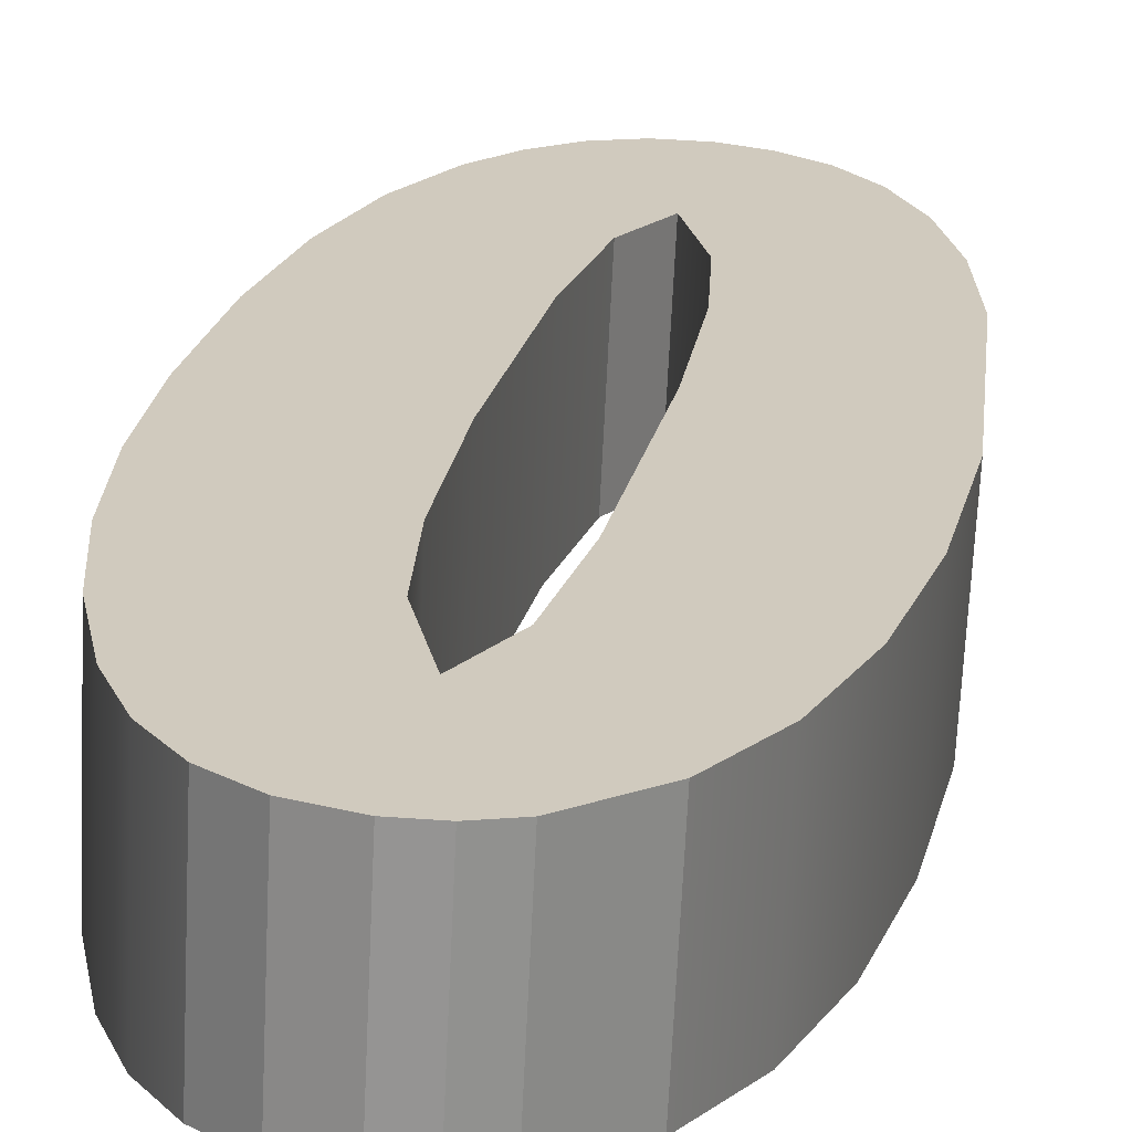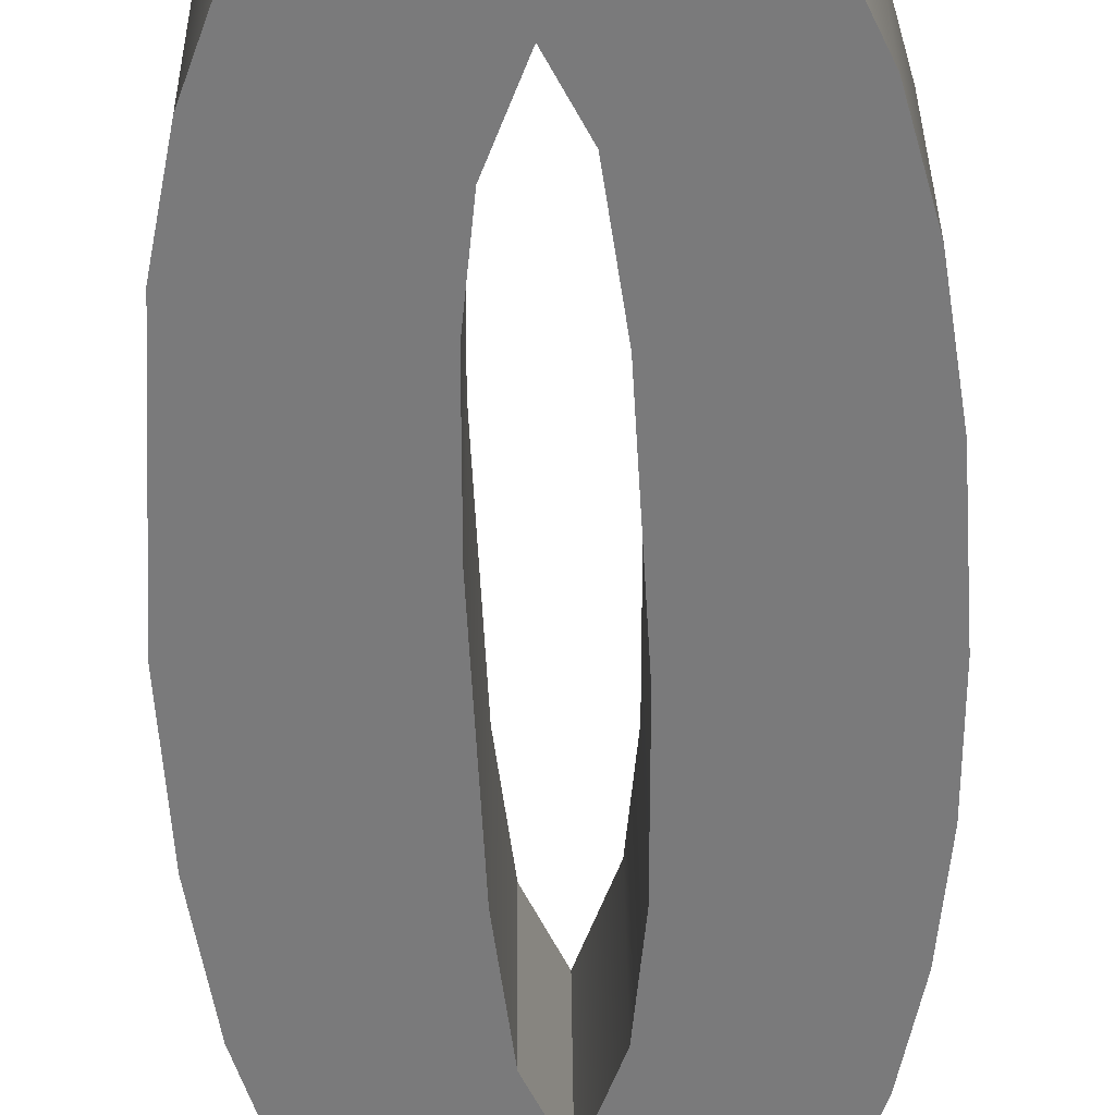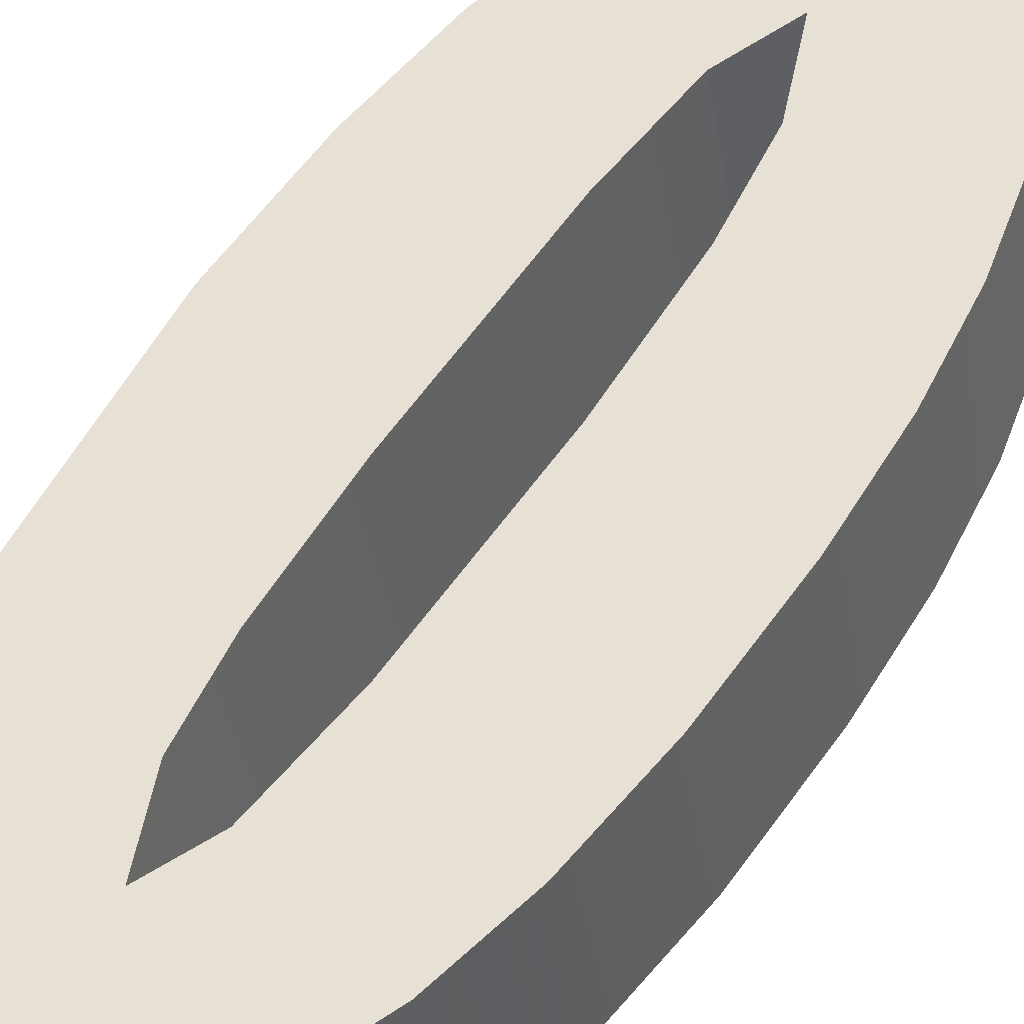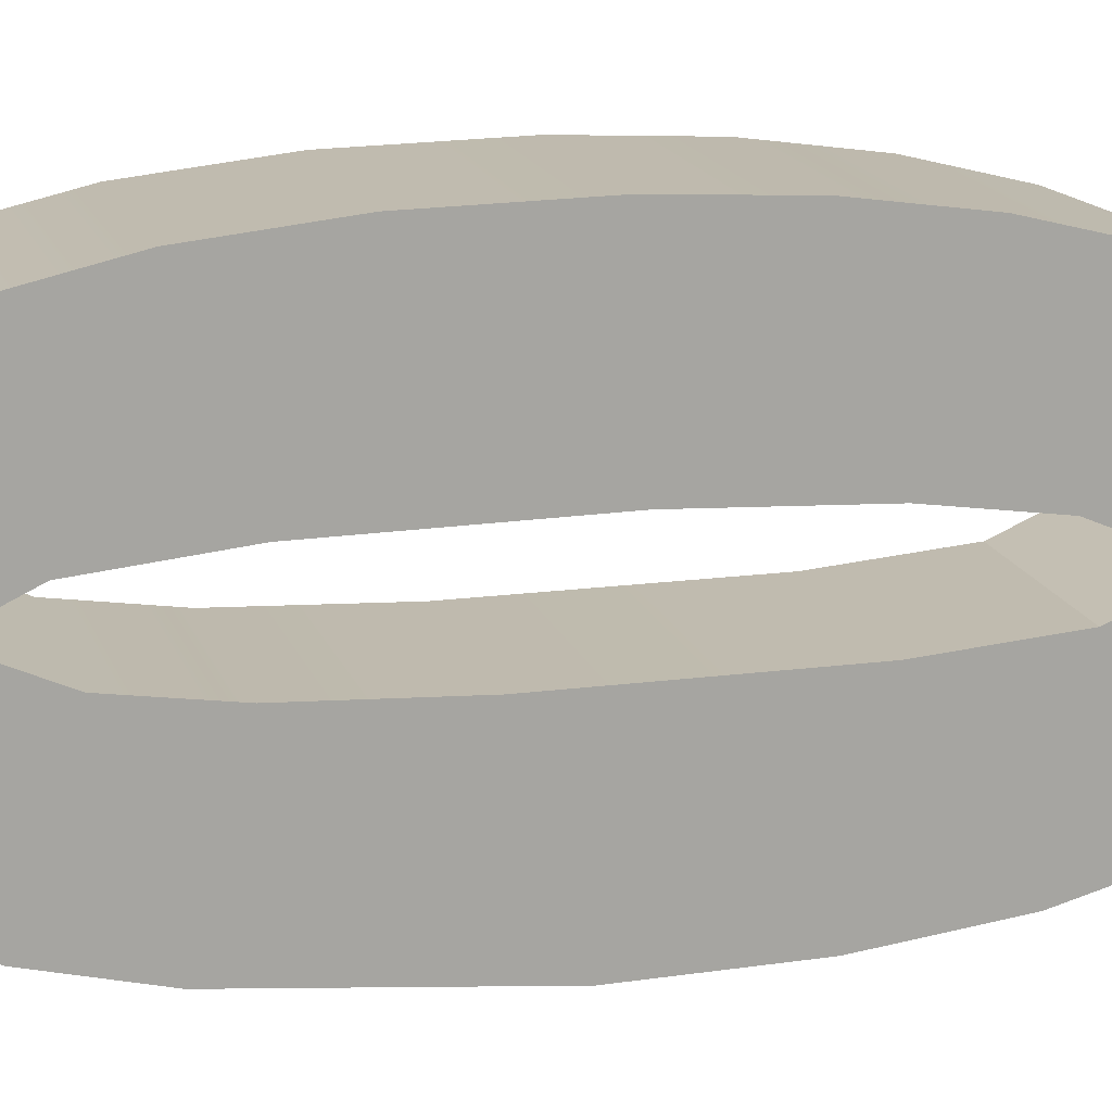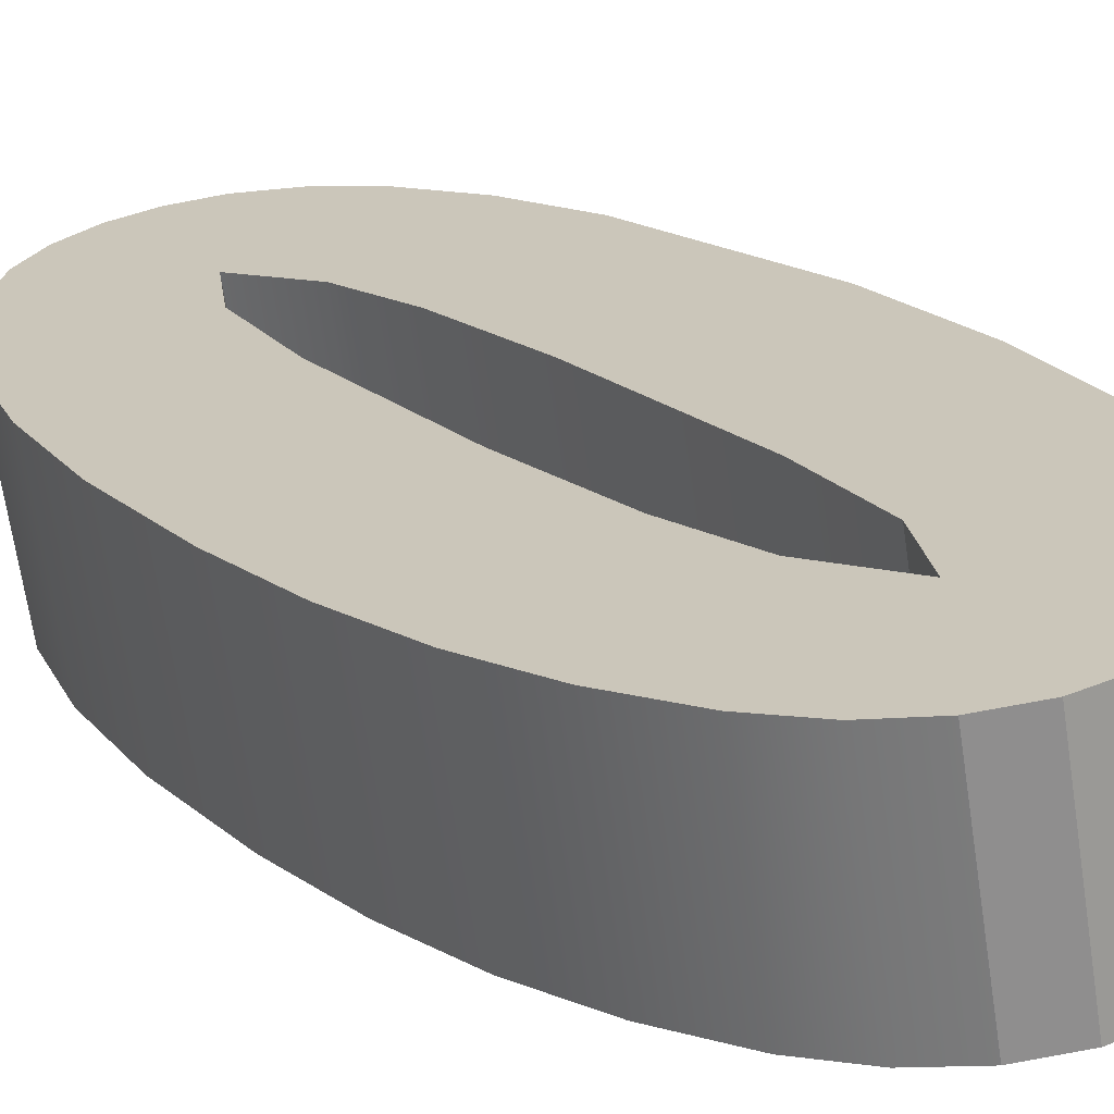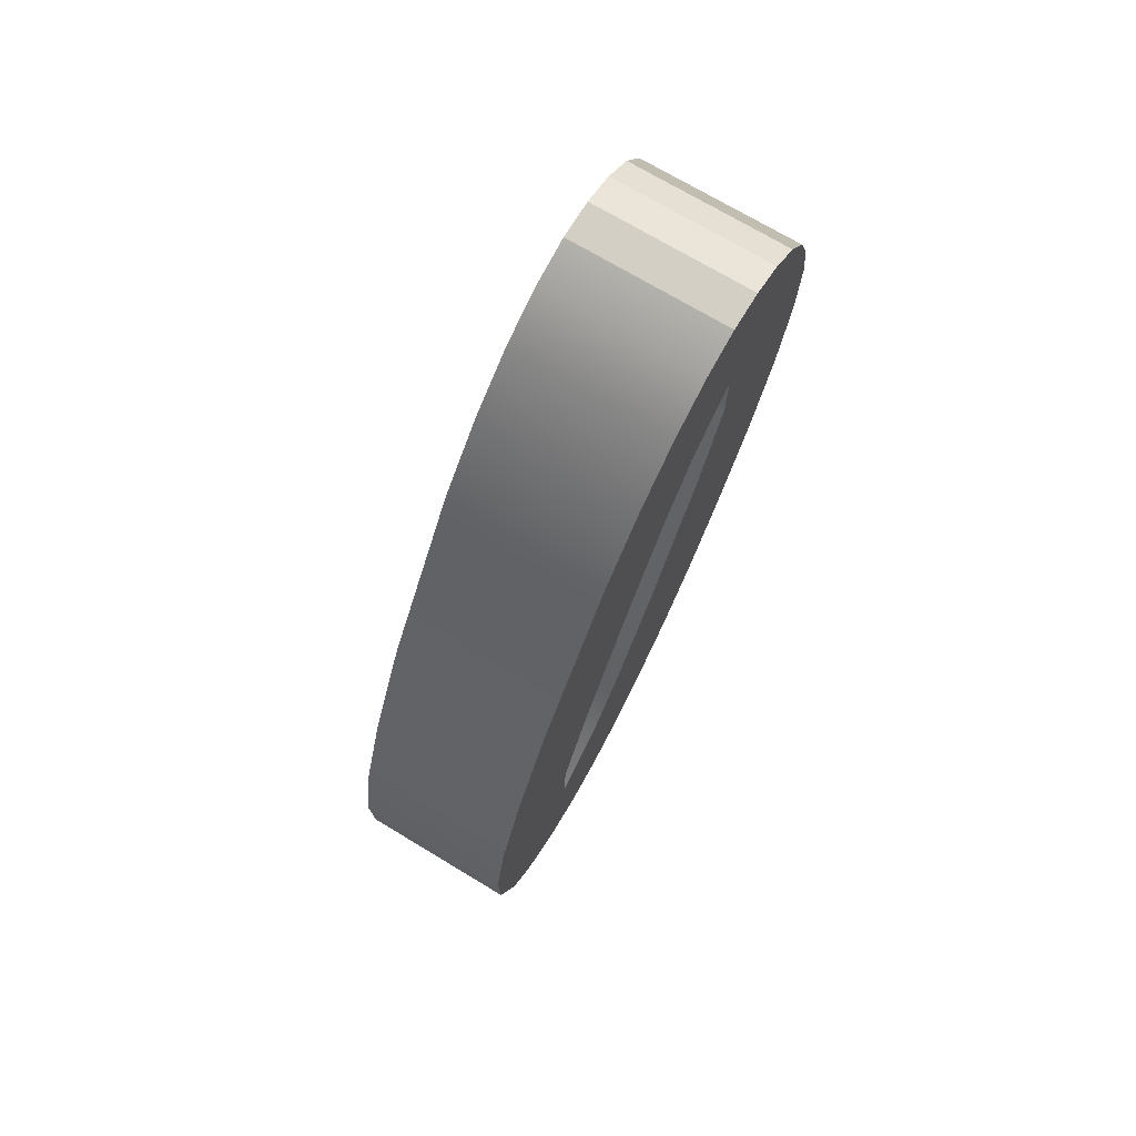
<metadata>
{"format":"obj","ext":"obj","renderer":"f3d","projection":"perspective","resolution":1024,"background":"white","views":[{"elev":37.6,"azim":10.6,"up":"+Z"},{"elev":-73.1,"azim":-178.3,"up":"+Z"},{"elev":42.5,"azim":-144.9,"up":"+Z"},{"elev":-74.4,"azim":-91.0,"up":"+Z"},{"elev":36.1,"azim":-34.6,"up":"+Z"},{"elev":41.9,"azim":117.5,"up":"+Y"}]}
</metadata>
<code>
o mesh105/mesh105-geometry#mesh105-geometry
v 0.4586 0.352 0.4023
v 0.4588 0.3512 0.4012
v 0.4588 0.3515 0.4024
v 0.4586 0.3517 0.4011
v 0.459 0.3508 0.4013
v 0.4587 0.3563 0.4012
v 0.4585 0.3526 0.4021
v 0.4587 0.356 0.3999
v 0.459 0.3512 0.4025
v 0.4589 0.3565 0.3998
v 0.4585 0.3557 0.4013
v 0.4589 0.3568 0.401
v 0.4585 0.3523 0.4009
v 0.4585 0.3554 0.4001
v 0.4593 0.3506 0.4014
v 0.4591 0.3568 0.3997
v 0.4584 0.3533 0.402
v 0.4584 0.3549 0.4015
v 0.4593 0.3509 0.4026
v 0.4591 0.3571 0.4009
v 0.4584 0.3546 0.4003
v 0.4584 0.353 0.4008
v 0.4596 0.3508 0.4026
v 0.4593 0.357 0.3997
v 0.4593 0.3573 0.4009
v 0.4584 0.354 0.4018
v 0.4584 0.3537 0.4006
v 0.4596 0.3505 0.4014
v 0.4599 0.3507 0.4027
v 0.4595 0.3539 0.4018
v 0.4596 0.3571 0.3996
v 0.4595 0.3536 0.4006
v 0.4599 0.3504 0.4014
v 0.4597 0.3523 0.4022
v 0.4596 0.353 0.4021
v 0.4596 0.3574 0.4009
v 0.4596 0.3526 0.4008
v 0.4597 0.352 0.401
v 0.4601 0.3508 0.4026
v 0.4599 0.3517 0.4024
v 0.4596 0.3553 0.4014
v 0.4599 0.3572 0.3996
v 0.4596 0.355 0.4002
v 0.4599 0.3514 0.4012
v 0.4601 0.3504 0.4014
v 0.4601 0.3522 0.4023
v 0.4597 0.3561 0.4012
v 0.4599 0.3575 0.4008
v 0.4597 0.3557 0.4
v 0.4601 0.3519 0.4011
v 0.4604 0.3509 0.4026
v 0.4602 0.353 0.4021
v 0.4602 0.3571 0.3996
v 0.4599 0.3561 0.3999
v 0.4602 0.3526 0.4008
v 0.4604 0.3505 0.4014
v 0.4599 0.3565 0.4011
v 0.4602 0.3574 0.4009
v 0.4608 0.3509 0.4013
v 0.4602 0.3545 0.4017
v 0.4601 0.356 0.4013
v 0.4604 0.357 0.3997
v 0.4601 0.3556 0.4
v 0.4602 0.3541 0.4004
v 0.4608 0.3512 0.4025
v 0.4604 0.3573 0.4009
v 0.4602 0.3554 0.4014
v 0.4602 0.355 0.4002
v 0.461 0.3514 0.4012
v 0.4607 0.3568 0.3997
v 0.4607 0.3571 0.4009
v 0.461 0.3517 0.4024
v 0.4609 0.3564 0.3998
v 0.4612 0.352 0.401
v 0.4609 0.3567 0.401
v 0.4611 0.3559 0.4
v 0.4612 0.3524 0.4022
v 0.4611 0.3562 0.4012
v 0.4614 0.3528 0.4008
v 0.4613 0.3553 0.4001
v 0.4613 0.3556 0.4013
v 0.4614 0.3532 0.402
v 0.4614 0.3538 0.4005
v 0.4614 0.3541 0.4018
f 1 2 3
f 2 1 4
f 3 2 1
f 4 1 2
f 5 3 2
f 2 3 5
f 6 1 3
f 3 1 6
f 7 4 1
f 1 4 7
f 4 8 2
f 2 8 4
f 3 5 9
f 9 5 3
f 2 10 5
f 5 10 2
f 11 1 6
f 6 1 11
f 6 3 12
f 12 3 6
f 4 7 13
f 13 7 4
f 11 7 1
f 1 7 11
f 4 14 8
f 8 14 4
f 2 8 10
f 10 8 2
f 15 9 5
f 5 9 15
f 12 3 9
f 9 3 12
f 5 10 16
f 16 10 5
f 6 14 11
f 11 14 6
f 12 8 6
f 6 8 12
f 17 13 7
f 7 13 17
f 13 14 4
f 4 14 13
f 18 7 11
f 11 7 18
f 14 6 8
f 8 6 14
f 8 12 10
f 10 12 8
f 9 15 19
f 19 15 9
f 5 16 15
f 15 16 5
f 12 9 20
f 20 9 12
f 10 20 16
f 16 20 10
f 21 11 14
f 14 11 21
f 13 17 22
f 22 17 13
f 18 17 7
f 7 17 18
f 13 21 14
f 14 21 13
f 11 21 18
f 18 21 11
f 20 10 12
f 12 10 20
f 15 23 19
f 19 23 15
f 20 9 19
f 19 9 20
f 15 16 24
f 24 16 15
f 25 16 20
f 20 16 25
f 26 22 17
f 17 22 26
f 22 21 13
f 13 21 22
f 17 18 26
f 26 18 17
f 27 18 21
f 21 18 27
f 23 15 28
f 28 15 23
f 25 19 23
f 23 19 25
f 20 19 25
f 25 19 20
f 16 25 24
f 24 25 16
f 15 24 28
f 28 24 15
f 22 26 27
f 27 26 22
f 21 22 27
f 27 22 21
f 18 27 26
f 26 27 18
f 28 29 23
f 23 29 28
f 25 23 30
f 30 23 25
f 25 31 24
f 24 31 25
f 28 24 32
f 32 24 28
f 29 28 33
f 33 28 29
f 34 23 29
f 29 23 34
f 30 23 35
f 35 23 30
f 30 36 25
f 25 36 30
f 31 25 36
f 36 25 31
f 31 32 24
f 24 32 31
f 28 32 37
f 37 32 28
f 28 38 33
f 33 38 28
f 33 39 29
f 29 39 33
f 35 23 34
f 34 23 35
f 34 29 40
f 40 29 34
f 35 32 30
f 30 32 35
f 36 30 41
f 41 30 36
f 36 42 31
f 31 42 36
f 32 31 43
f 43 31 32
f 32 35 37
f 37 35 32
f 28 37 38
f 38 37 28
f 33 38 44
f 44 38 33
f 39 33 45
f 45 33 39
f 46 29 39
f 39 29 46
f 34 37 35
f 35 37 34
f 40 29 46
f 46 29 40
f 40 38 34
f 34 38 40
f 43 30 32
f 32 30 43
f 30 43 41
f 41 43 30
f 36 41 47
f 47 41 36
f 42 36 48
f 48 36 42
f 49 31 42
f 42 31 49
f 43 31 49
f 49 31 43
f 37 34 38
f 38 34 37
f 38 40 44
f 44 40 38
f 33 44 50
f 50 44 33
f 33 50 45
f 45 50 33
f 45 51 39
f 39 51 45
f 46 39 52
f 52 39 46
f 46 44 40
f 40 44 46
f 49 41 43
f 43 41 49
f 41 49 47
f 47 49 41
f 36 47 48
f 48 47 36
f 48 53 42
f 42 53 48
f 49 42 54
f 54 42 49
f 44 46 50
f 50 46 44
f 45 50 55
f 55 50 45
f 51 45 56
f 56 45 51
f 52 39 51
f 51 39 52
f 52 50 46
f 46 50 52
f 54 47 49
f 49 47 54
f 48 47 57
f 57 47 48
f 53 48 58
f 58 48 53
f 54 42 53
f 53 42 54
f 50 52 55
f 55 52 50
f 45 55 56
f 56 55 45
f 59 51 56
f 56 51 59
f 52 51 60
f 60 51 52
f 47 54 57
f 57 54 47
f 48 57 61
f 61 57 48
f 48 61 58
f 58 61 48
f 58 62 53
f 53 62 58
f 54 53 63
f 63 53 54
f 60 55 52
f 52 55 60
f 56 55 64
f 64 55 56
f 51 59 65
f 65 59 51
f 56 62 59
f 59 62 56
f 66 60 51
f 51 60 66
f 63 57 54
f 54 57 63
f 57 63 61
f 61 63 57
f 58 61 67
f 67 61 58
f 62 58 66
f 66 58 62
f 68 53 62
f 62 53 68
f 63 53 68
f 68 53 63
f 55 60 64
f 64 60 55
f 64 62 56
f 56 62 64
f 69 65 59
f 59 65 69
f 66 51 65
f 65 51 66
f 59 62 70
f 70 62 59
f 66 67 60
f 60 67 66
f 68 61 63
f 63 61 68
f 61 68 67
f 67 68 61
f 58 67 66
f 66 67 58
f 71 62 66
f 66 62 71
f 68 62 64
f 64 62 68
f 67 64 60
f 60 64 67
f 65 69 72
f 72 69 65
f 59 73 69
f 69 73 59
f 66 65 71
f 71 65 66
f 62 71 70
f 70 71 62
f 59 70 73
f 73 70 59
f 64 67 68
f 68 67 64
f 74 72 69
f 69 72 74
f 75 65 72
f 72 65 75
f 69 73 76
f 76 73 69
f 71 65 75
f 75 65 71
f 75 70 71
f 71 70 75
f 70 75 73
f 73 75 70
f 72 74 77
f 77 74 72
f 69 76 74
f 74 76 69
f 75 72 78
f 78 72 75
f 73 78 76
f 76 78 73
f 78 73 75
f 75 73 78
f 79 77 74
f 74 77 79
f 78 72 77
f 77 72 78
f 74 76 80
f 80 76 74
f 81 76 78
f 78 76 81
f 77 79 82
f 82 79 77
f 74 80 79
f 79 80 74
f 78 77 81
f 81 77 78
f 76 81 80
f 80 81 76
f 83 82 79
f 79 82 83
f 81 77 82
f 82 77 81
f 79 80 83
f 83 80 79
f 84 80 81
f 81 80 84
f 82 83 84
f 84 83 82
f 81 82 84
f 84 82 81
f 80 84 83
f 83 84 80

</code>
